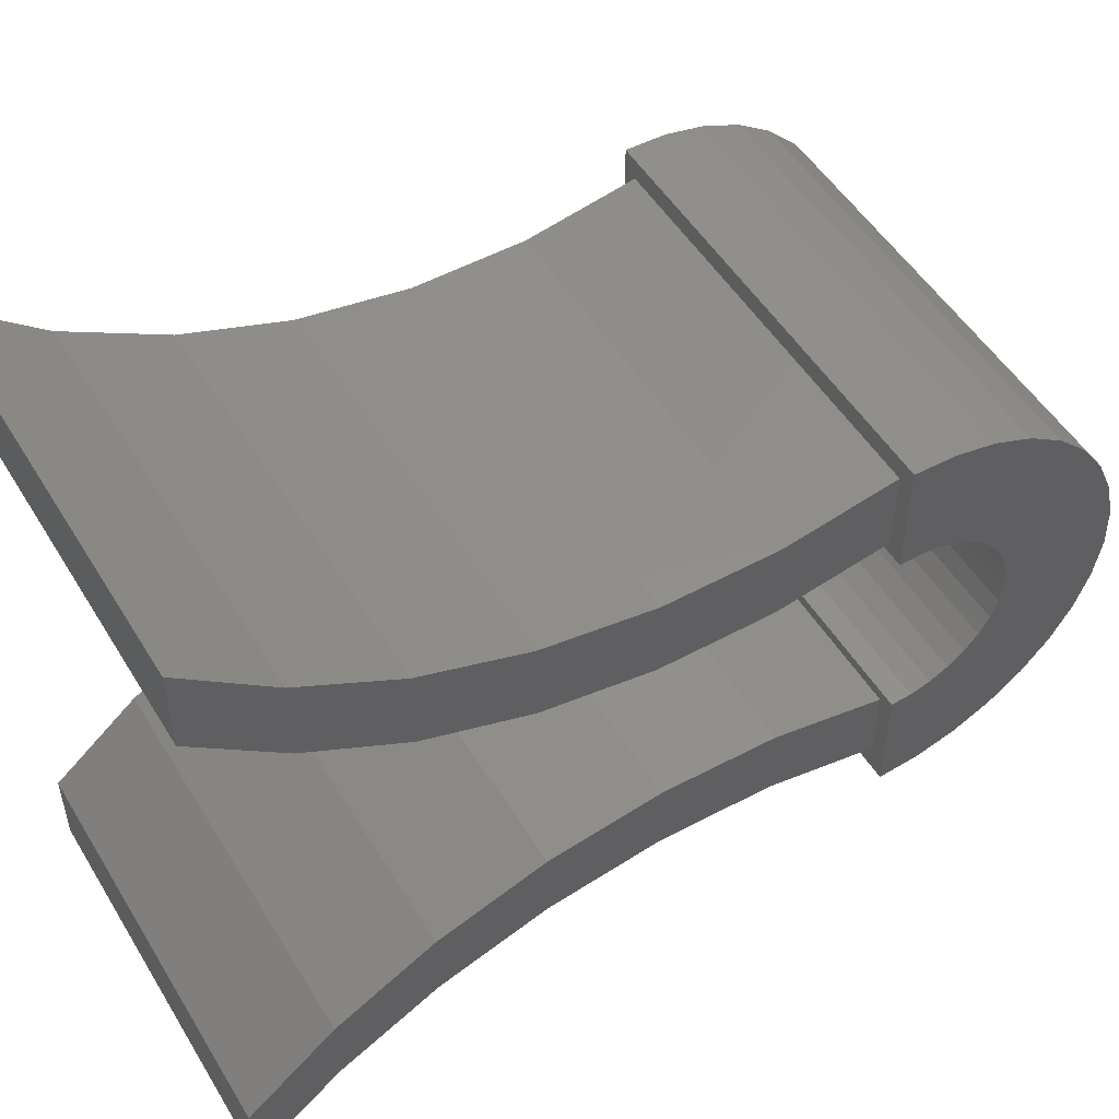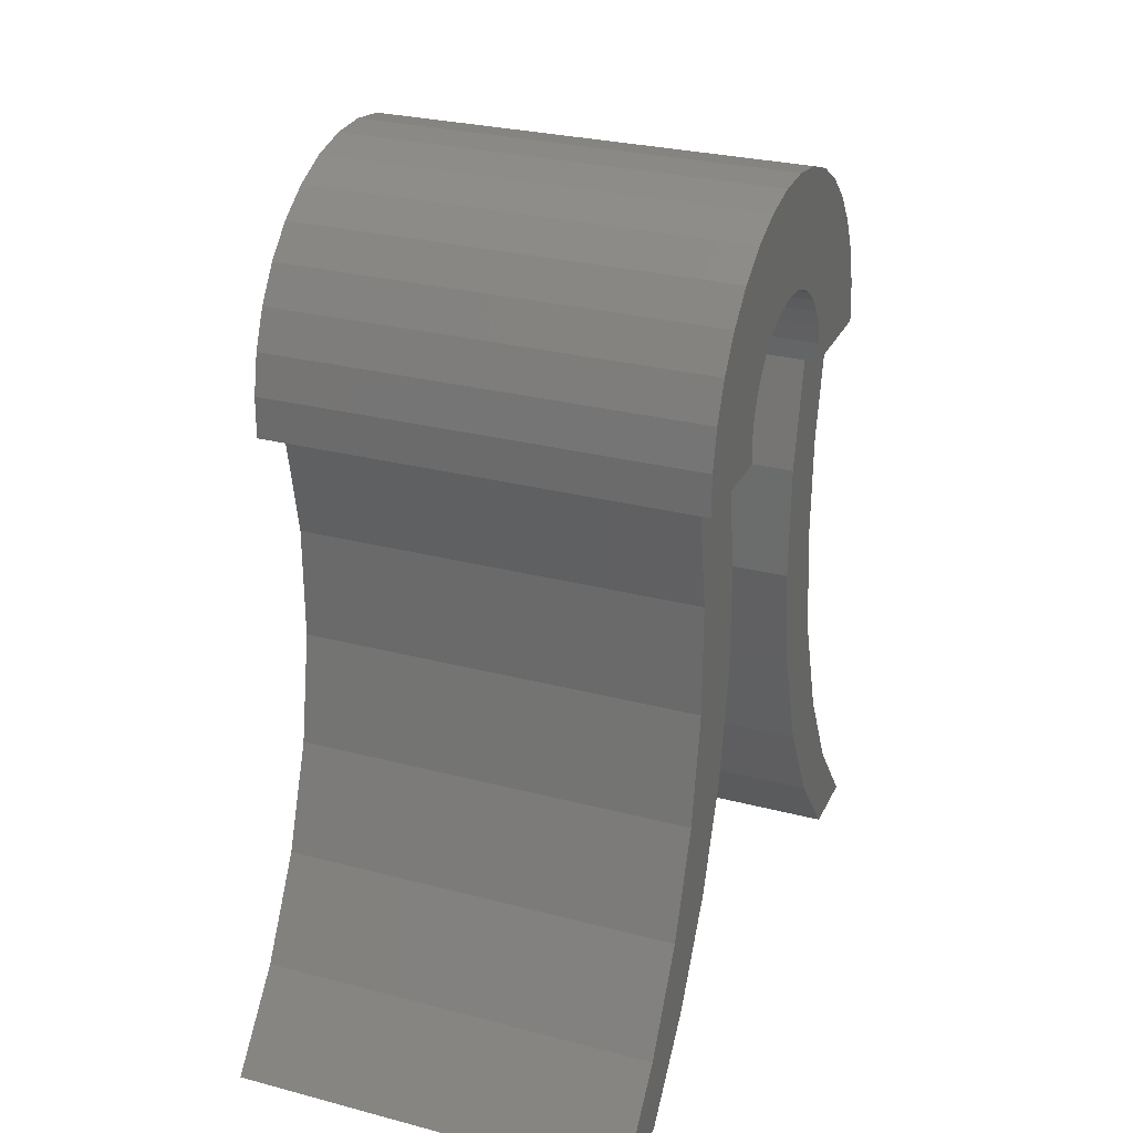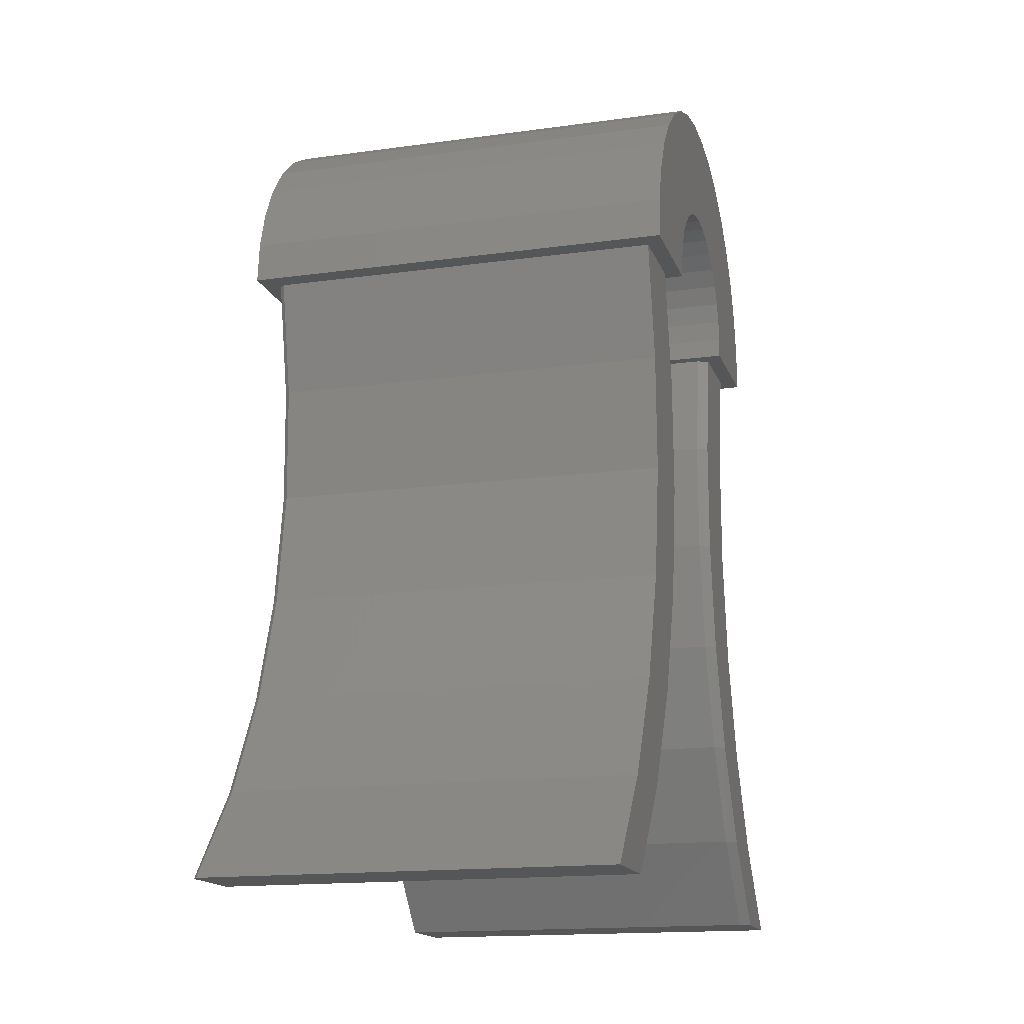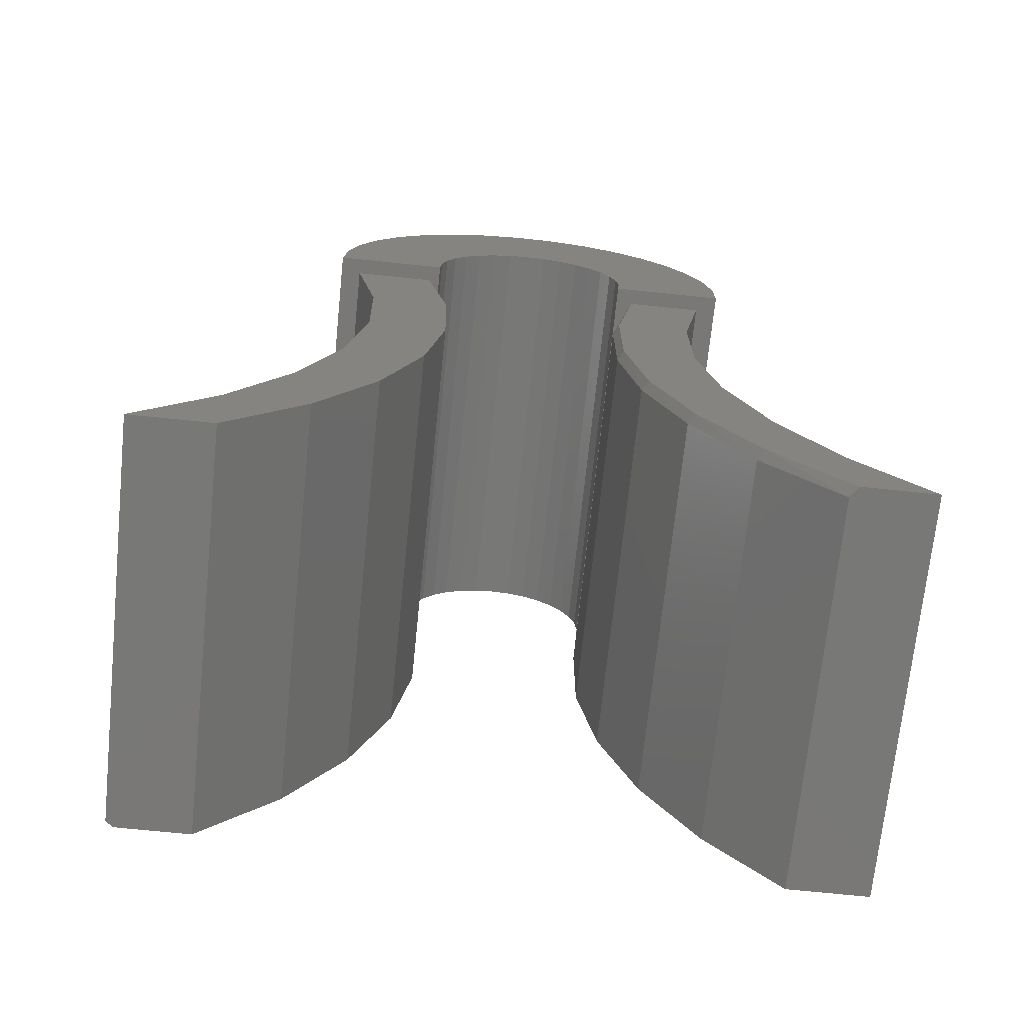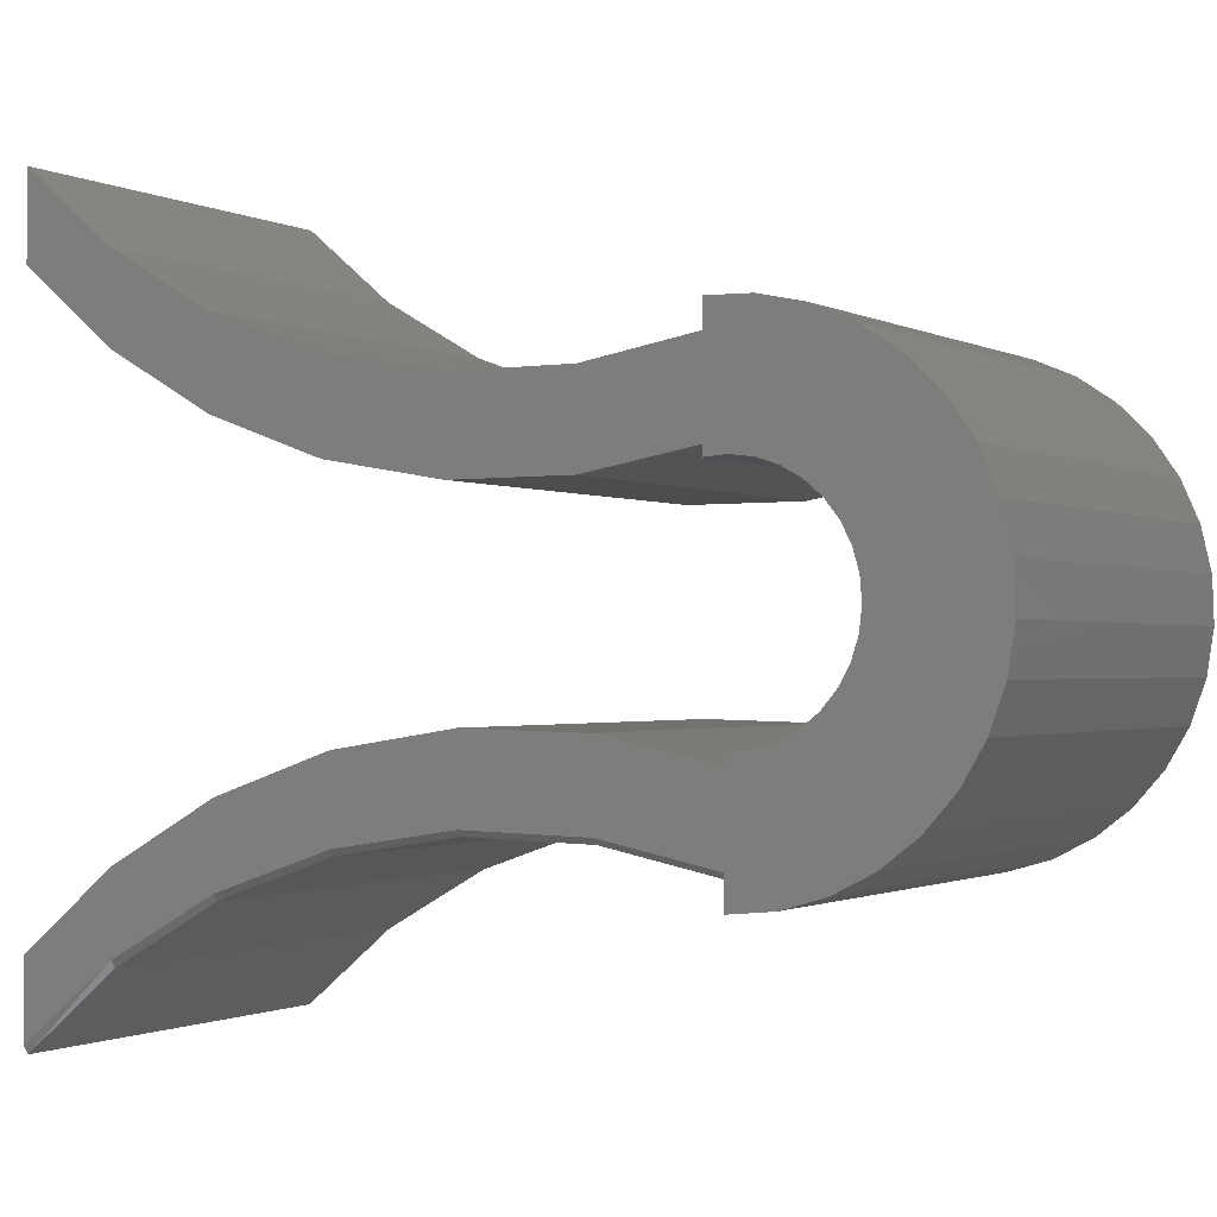
<metadata>
{"format":"stl","ext":"stl","renderer":"f3d","projection":"perspective","resolution":1024,"background":"white","views":[{"elev":51.2,"azim":-120.6,"up":"+Y"},{"elev":28.1,"azim":-158.3,"up":"+Z"},{"elev":-15.8,"azim":16.1,"up":"+Z"},{"elev":-71.1,"azim":84.1,"up":"+Z"},{"elev":-1.1,"azim":-61.0,"up":"+Y"}]}
</metadata>
<code>
# stl→obj: 210 verts, 412 faces
v 0.2891 0.2816 0.4375
v 0.2891 0.1733 0.4375
v 0.2891 0.2528 0.2779
v 0.2891 0.1442 0.2777
v 0.2891 0.2524 0.1157
v 0.2891 0.1438 0.1152
v 0.2891 0.2803 -0.04403
v 0.2891 0.1721 -0.04479
v 0.2891 0.3356 -0.1965
v 0.2891 0.2282 -0.1973
v 0.2891 0.4168 -0.3369
v 0.2891 0.3103 -0.3374
v 0.2891 0.5212 -0.4609
v 0.2891 0.4159 -0.4609
v -0.2891 0.4048 -0.4609
v -0.2891 0.5212 -0.4609
v 0.2734 0.4048 -0.4609
v -0.2891 0.3003 -0.3369
v 0.2734 0.3003 -0.3369
v -0.2891 0.2192 -0.1965
v 0.2734 0.2192 -0.1965
v -0.2891 0.1638 -0.04403
v 0.2734 0.1638 -0.04403
v -0.2891 0.1359 0.1157
v 0.2734 0.1359 0.1157
v -0.2891 0.1364 0.2779
v 0.2734 0.1364 0.2779
v -0.2891 0.1652 0.4375
v 0.2734 0.1652 0.4375
v 0.3125 0.1478 0.4375
v 0.3125 0.3116 0.4375
v -0.3125 0.3116 0.4375
v -0.2891 0.2816 0.4375
v -0.3125 0.1478 0.4375
v -0.2891 0.2803 -0.04403
v -0.2891 0.3356 -0.1965
v -0.2891 0.4168 -0.3369
v -0.2891 0.2524 0.1157
v -0.2891 0.2528 0.2779
v -0.2891 -0.1552 -0.03223
v -0.2891 -0.2377 0.1324
v -0.2891 -0.1291 0.1319
v -0.2891 -0.2415 0.2983
v -0.2891 -0.1329 0.2981
v -0.2891 -0.2746 0.4609
v -0.2891 -0.1663 0.4609
v -0.2891 -0.2634 -0.03149
v -0.2891 -0.2102 -0.1891
v -0.2891 -0.3177 -0.1883
v -0.2891 -0.2924 -0.3335
v -0.2891 -0.399 -0.333
v -0.2891 -0.3992 -0.4609
v -0.2891 -0.5046 -0.4609
v -0.2812 -0.2716 -0.03223
v 0.2891 -0.2456 0.1319
v -0.2812 -0.2456 0.1319
v 0.2891 -0.2493 0.2981
v -0.2812 -0.2493 0.2981
v 0.2891 -0.2827 0.4609
v -0.2812 -0.2827 0.4609
v 0.2891 -0.2716 -0.03223
v -0.2812 -0.3267 -0.1891
v 0.2891 -0.3267 -0.1891
v -0.2812 -0.4089 -0.3335
v 0.2891 -0.4089 -0.3335
v -0.2812 -0.5156 -0.4609
v 0.2891 -0.5156 -0.4609
v 0.2891 -0.3992 -0.4609
v -0.3125 -0.3125 0.4609
v 0.3125 -0.3125 0.4609
v 0.3125 -0.15 0.4609
v 0.2891 -0.1663 0.4609
v -0.3125 -0.15 0.4609
v -0.2812 -0.1813 0.4609
v -0.2812 -0.2812 0.4609
v 0.2812 -0.1813 0.4609
v 0.2812 -0.2812 0.4609
v -0.2812 0.1247 0.5946
v -0.2812 0.1031 0.7226
v -0.2812 0.09687 0.6163
v -0.2812 -0.1782 0.4961
v -0.2812 -0.2003 0.6584
v -0.2812 -0.2347 0.616
v -0.2812 -0.2602 0.5677
v -0.2812 -0.2759 0.5153
v -0.2812 0.1812 0.4688
v -0.2812 0.2811 0.4688
v -0.2812 0.2743 0.523
v -0.2812 0.2571 0.5749
v -0.2812 0.2303 0.6224
v -0.2812 0.1947 0.6639
v -0.2812 0.1518 0.6977
v -0.2812 0.1654 0.5372
v -0.2812 0.1766 0.5038
v -0.2812 0.1479 0.5679
v -0.2812 0.06533 0.6321
v -0.2812 0.05055 0.7376
v -0.2812 0.0313 0.6416
v -0.2812 -0.003907 0.7422
v -0.2812 -0.003906 0.6443
v -0.2812 -0.03897 0.6401
v -0.2812 -0.05822 0.7361
v -0.2812 -0.07255 0.6292
v -0.2812 -0.1034 0.612
v -0.2812 -0.1103 0.7196
v -0.2812 -0.1303 0.5891
v -0.2812 -0.1583 0.6934
v -0.2812 -0.1522 0.5614
v -0.2812 -0.1684 0.53
v 0.2812 -0.1782 0.4961
v 0.2812 -0.1684 0.53
v 0.2812 -0.1522 0.5614
v 0.2812 -0.1303 0.5891
v 0.2812 -0.1034 0.612
v 0.2812 -0.07255 0.6292
v 0.2812 -0.03897 0.6401
v 0.2812 -0.003906 0.6443
v 0.2812 0.0313 0.6416
v 0.2812 0.06533 0.6321
v 0.2812 0.09687 0.6163
v 0.2812 0.1247 0.5946
v 0.2812 0.1479 0.5679
v 0.2812 0.1654 0.5372
v 0.2812 0.1766 0.5038
v 0.2812 0.1812 0.4688
v 0.2812 -0.05822 0.7361
v 0.2812 -0.1103 0.7196
v 0.2812 -0.1583 0.6934
v 0.2812 -0.2003 0.6584
v 0.2812 -0.2347 0.616
v 0.2812 -0.2602 0.5677
v 0.2812 -0.2759 0.5153
v 0.2812 -0.003907 0.7422
v 0.2812 0.05055 0.7376
v 0.2812 0.1031 0.7226
v 0.2812 0.1518 0.6977
v 0.2812 0.1947 0.6639
v 0.2812 0.2303 0.6224
v 0.2812 0.2571 0.5749
v 0.2812 0.2743 0.523
v 0.2812 0.2811 0.4688
v 0.2891 -0.1329 0.2981
v 0.2891 -0.1291 0.1319
v 0.2891 -0.1552 -0.03223
v 0.2891 -0.2102 -0.1891
v 0.2891 -0.2924 -0.3335
v -0.3125 -0.002898 0.6131
v 0.3125 -0.03201 0.6096
v -0.3125 -0.03201 0.6096
v 0.3125 -0.0599 0.6006
v -0.3125 -0.0599 0.6006
v 0.3125 -0.0855 0.5863
v -0.3125 -0.0855 0.5863
v 0.3125 -0.1078 0.5673
v -0.3125 -0.1078 0.5673
v 0.3125 -0.1261 0.5444
v -0.3125 -0.1261 0.5444
v 0.3125 -0.1395 0.5183
v -0.3125 -0.1395 0.5183
v 0.3125 -0.1475 0.4901
v -0.3125 -0.1475 0.4901
v 0.3125 -0.002898 0.6131
v -0.3125 0.02632 0.6108
v 0.3125 0.02632 0.6108
v -0.3125 0.05454 0.6028
v 0.3125 0.05454 0.6028
v -0.3125 0.08067 0.5895
v 0.3125 0.08067 0.5895
v -0.3125 0.1037 0.5714
v 0.3125 0.1037 0.5714
v -0.3125 0.1228 0.5492
v 0.3125 0.1228 0.5492
v -0.3125 0.1372 0.5237
v 0.3125 0.1372 0.5237
v -0.3125 0.1464 0.4958
v 0.3125 0.1464 0.4958
v -0.3125 0.15 0.4667
v 0.3125 0.15 0.4667
v -0.3125 -0.3069 0.5197
v 0.3125 -0.3069 0.5197
v -0.3125 -0.2904 0.5764
v 0.3125 -0.2904 0.5764
v -0.3125 -0.2635 0.629
v 0.3125 -0.2635 0.629
v -0.3125 -0.2272 0.6755
v 0.3125 -0.2272 0.6755
v -0.3125 -0.1828 0.7144
v 0.3125 -0.1828 0.7144
v -0.3125 -0.1318 0.7443
v 0.3125 -0.1318 0.7443
v -0.3125 -0.07619 0.764
v 0.3125 -0.07619 0.764
v -0.3125 -0.01783 0.7729
v 0.3125 -0.01783 0.7729
v -0.3125 0.04117 0.7707
v 0.3125 0.04117 0.7707
v -0.3125 0.0987 0.7574
v 0.3125 0.0987 0.7574
v -0.3125 0.1527 0.7336
v 0.3125 0.1527 0.7336
v -0.3125 0.2013 0.7
v 0.3125 0.2013 0.7
v -0.3125 0.2426 0.6579
v 0.3125 0.2426 0.6579
v -0.3125 0.2753 0.6087
v 0.3125 0.2753 0.6087
v -0.3125 0.2982 0.5543
v 0.3125 0.2982 0.5543
v -0.3125 0.3105 0.4965
v 0.3125 0.3105 0.4965
f 1 2 3
f 3 2 4
f 3 4 5
f 5 4 6
f 5 6 7
f 7 6 8
f 7 8 9
f 9 8 10
f 9 10 11
f 11 10 12
f 11 12 13
f 13 12 14
f 15 16 17
f 17 16 13
f 17 13 14
f 15 17 18
f 18 17 19
f 18 19 20
f 20 19 21
f 20 21 22
f 22 21 23
f 22 23 24
f 24 23 25
f 24 25 26
f 26 25 27
f 26 27 28
f 28 27 29
f 30 2 31
f 31 2 1
f 31 1 32
f 32 1 33
f 32 33 34
f 34 33 28
f 34 28 30
f 30 28 29
f 30 29 2
f 23 6 25
f 25 6 4
f 25 4 27
f 27 4 2
f 27 2 29
f 6 23 8
f 8 23 21
f 8 21 10
f 10 21 19
f 10 19 12
f 12 19 17
f 12 17 14
f 35 9 36
f 36 9 11
f 36 11 37
f 37 11 13
f 37 13 16
f 9 35 7
f 7 35 38
f 7 38 5
f 5 38 39
f 5 39 3
f 3 39 33
f 3 33 1
f 35 24 38
f 38 24 26
f 38 26 39
f 39 26 28
f 39 28 33
f 24 35 22
f 22 35 36
f 22 36 20
f 20 36 37
f 20 37 18
f 18 37 16
f 18 16 15
f 40 41 42
f 42 41 43
f 42 43 44
f 44 43 45
f 44 45 46
f 41 40 47
f 47 40 48
f 47 48 49
f 49 48 50
f 49 50 51
f 51 50 52
f 51 52 53
f 54 55 56
f 56 55 57
f 56 57 58
f 58 57 59
f 58 59 60
f 55 54 61
f 61 54 62
f 61 62 63
f 63 62 64
f 63 64 65
f 65 64 66
f 65 66 67
f 68 67 52
f 52 67 66
f 52 66 53
f 69 60 70
f 70 60 59
f 70 59 71
f 71 59 72
f 71 72 73
f 73 72 46
f 73 46 69
f 69 46 45
f 69 45 60
f 56 41 54
f 54 41 47
f 54 47 62
f 62 47 49
f 62 49 64
f 64 49 51
f 64 51 66
f 66 51 53
f 41 56 43
f 43 56 58
f 43 58 45
f 45 58 60
f 74 75 76
f 76 75 77
f 78 79 80
f 74 81 82
f 74 82 83
f 74 83 84
f 74 84 85
f 74 85 75
f 86 87 88
f 86 88 89
f 86 89 90
f 86 90 91
f 91 92 93
f 91 93 94
f 91 94 86
f 79 78 92
f 92 78 95
f 92 95 93
f 80 79 96
f 96 79 97
f 96 97 98
f 98 97 99
f 98 99 100
f 100 99 101
f 101 99 102
f 101 102 103
f 103 102 104
f 104 102 105
f 104 105 106
f 106 105 107
f 106 107 108
f 108 107 109
f 109 107 82
f 109 82 81
f 74 76 81
f 81 76 110
f 81 110 109
f 109 110 111
f 109 111 108
f 108 111 112
f 108 112 106
f 106 112 113
f 106 113 104
f 104 113 114
f 104 114 103
f 103 114 115
f 103 115 101
f 101 115 116
f 101 116 100
f 100 116 117
f 100 117 98
f 98 117 118
f 98 118 96
f 96 118 119
f 96 119 80
f 80 119 120
f 80 120 78
f 78 120 121
f 78 121 95
f 95 121 122
f 95 122 93
f 93 122 123
f 93 123 94
f 94 123 124
f 94 124 86
f 86 124 125
f 99 126 102
f 102 126 127
f 102 127 105
f 105 127 128
f 105 128 107
f 107 128 129
f 107 129 82
f 82 129 130
f 82 130 83
f 83 130 131
f 83 131 84
f 84 131 132
f 84 132 85
f 85 132 77
f 85 77 75
f 126 99 133
f 133 99 97
f 133 97 134
f 134 97 79
f 134 79 135
f 135 79 92
f 135 92 136
f 136 92 91
f 136 91 137
f 137 91 90
f 137 90 138
f 138 90 89
f 138 89 139
f 139 89 88
f 139 88 140
f 140 88 87
f 140 87 141
f 120 135 121
f 76 77 132
f 76 132 131
f 76 131 130
f 76 130 129
f 76 129 110
f 125 137 138
f 125 138 139
f 125 139 140
f 125 140 141
f 137 125 124
f 137 124 123
f 137 123 136
f 123 122 136
f 136 122 121
f 136 121 135
f 117 133 118
f 118 133 134
f 118 134 119
f 119 134 135
f 119 135 120
f 115 126 116
f 116 126 133
f 116 133 117
f 112 128 113
f 113 128 127
f 113 127 114
f 114 127 126
f 114 126 115
f 110 129 111
f 111 129 128
f 111 128 112
f 72 59 142
f 142 59 57
f 142 57 143
f 143 57 55
f 143 55 144
f 144 55 61
f 144 61 145
f 145 61 63
f 145 63 146
f 146 63 65
f 146 65 68
f 68 65 67
f 46 72 44
f 44 72 142
f 44 142 42
f 42 142 143
f 42 143 40
f 40 143 144
f 40 144 48
f 48 144 145
f 48 145 50
f 50 145 146
f 50 146 52
f 52 146 68
f 147 148 149
f 149 148 150
f 149 150 151
f 151 150 152
f 151 152 153
f 153 152 154
f 153 154 155
f 155 154 156
f 155 156 157
f 157 156 158
f 157 158 159
f 159 158 160
f 159 160 161
f 161 160 71
f 161 71 73
f 148 147 162
f 162 147 163
f 162 163 164
f 164 163 165
f 164 165 166
f 166 165 167
f 166 167 168
f 168 167 169
f 168 169 170
f 170 169 171
f 170 171 172
f 172 171 173
f 172 173 174
f 174 173 175
f 174 175 176
f 176 175 177
f 176 177 178
f 178 177 34
f 178 34 30
f 69 70 179
f 179 70 180
f 179 180 181
f 181 180 182
f 181 182 183
f 183 182 184
f 183 184 185
f 185 184 186
f 185 186 187
f 187 186 188
f 187 188 189
f 189 188 190
f 189 190 191
f 191 190 192
f 191 192 193
f 193 192 194
f 193 194 195
f 195 194 196
f 195 196 197
f 197 196 198
f 197 198 199
f 199 198 200
f 199 200 201
f 201 200 202
f 201 202 203
f 203 202 204
f 203 204 205
f 205 204 206
f 205 206 207
f 207 206 208
f 207 208 209
f 209 208 210
f 209 210 32
f 32 210 31
f 197 173 171
f 147 193 163
f 153 191 151
f 161 187 159
f 177 199 201
f 177 201 203
f 177 203 205
f 177 205 207
f 177 207 209
f 177 209 32
f 177 32 34
f 199 177 175
f 199 175 173
f 199 173 197
f 189 191 153
f 189 153 155
f 189 155 157
f 189 157 159
f 189 159 187
f 73 69 179
f 73 179 181
f 73 181 183
f 73 183 185
f 73 185 187
f 73 187 161
f 171 169 197
f 197 169 167
f 197 167 195
f 167 165 195
f 195 165 163
f 195 163 193
f 147 149 193
f 193 149 151
f 193 151 191
f 172 174 198
f 164 194 162
f 150 192 152
f 158 188 160
f 178 30 31
f 178 31 210
f 178 210 208
f 178 208 206
f 178 206 204
f 178 204 202
f 178 202 200
f 200 198 174
f 200 174 176
f 200 176 178
f 190 188 158
f 190 158 156
f 190 156 154
f 190 154 152
f 190 152 192
f 71 160 188
f 71 188 186
f 71 186 184
f 71 184 182
f 71 182 180
f 71 180 70
f 196 168 198
f 198 168 170
f 198 170 172
f 194 164 196
f 196 164 166
f 196 166 168
f 192 150 194
f 194 150 148
f 194 148 162
f 86 125 87
f 87 125 141

</code>
